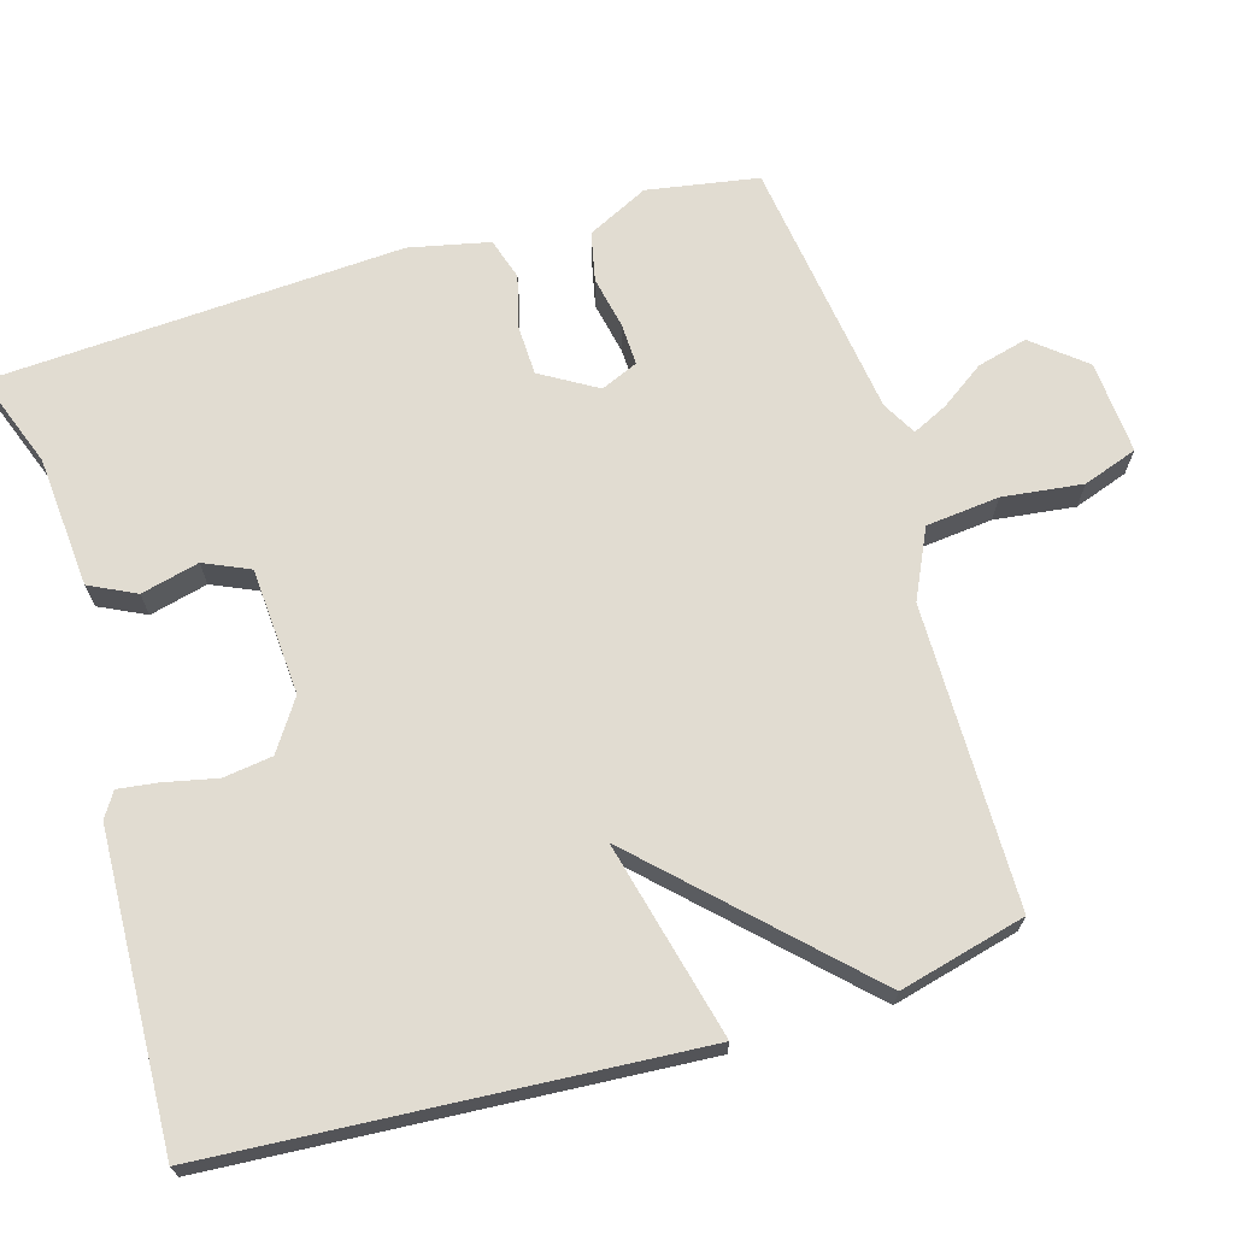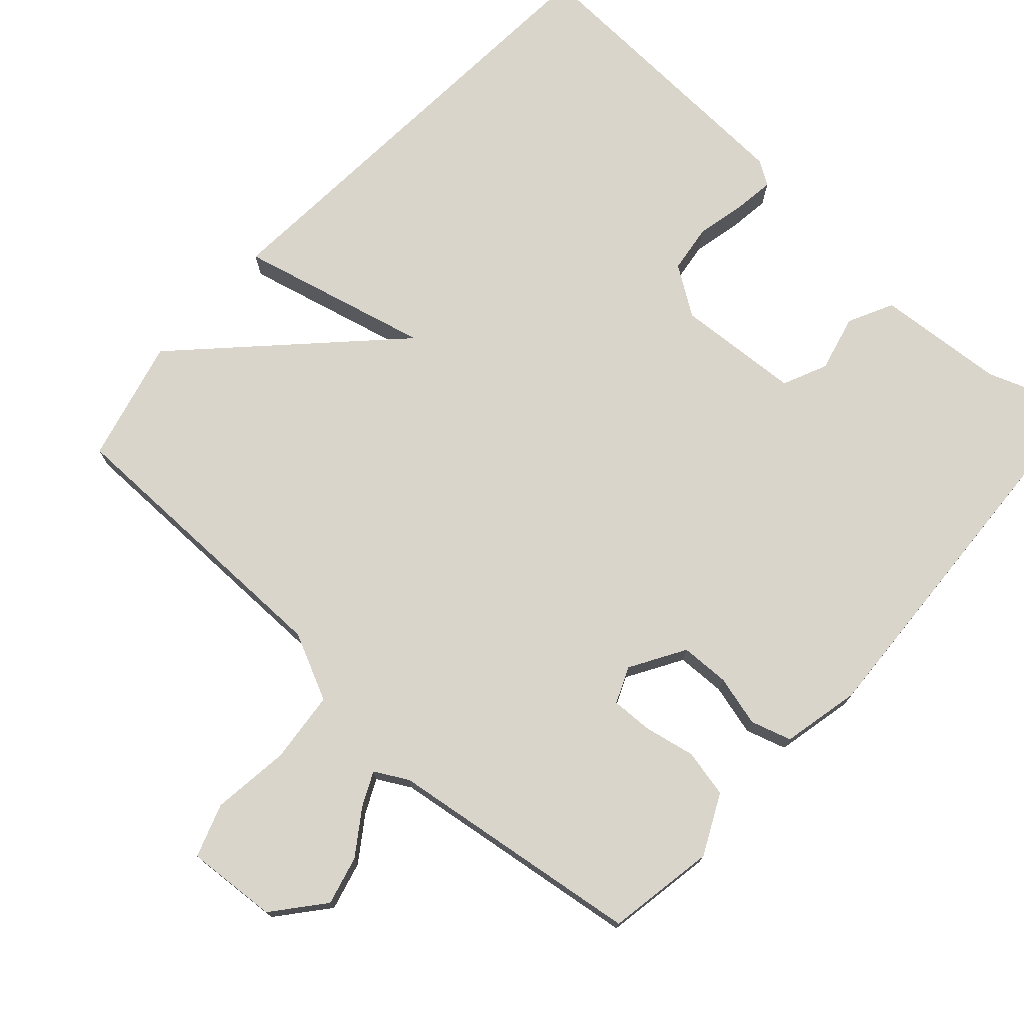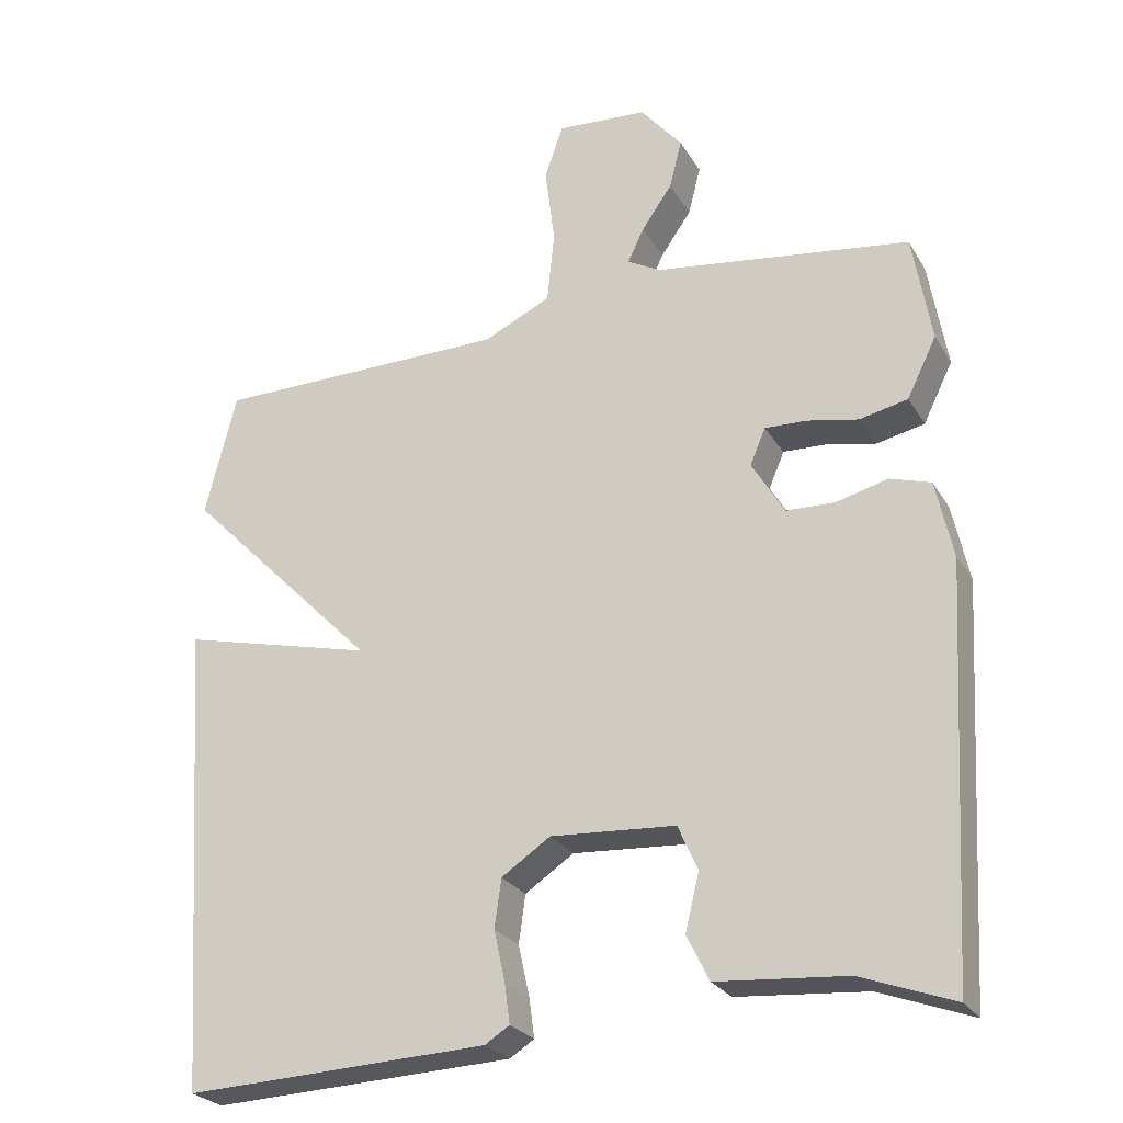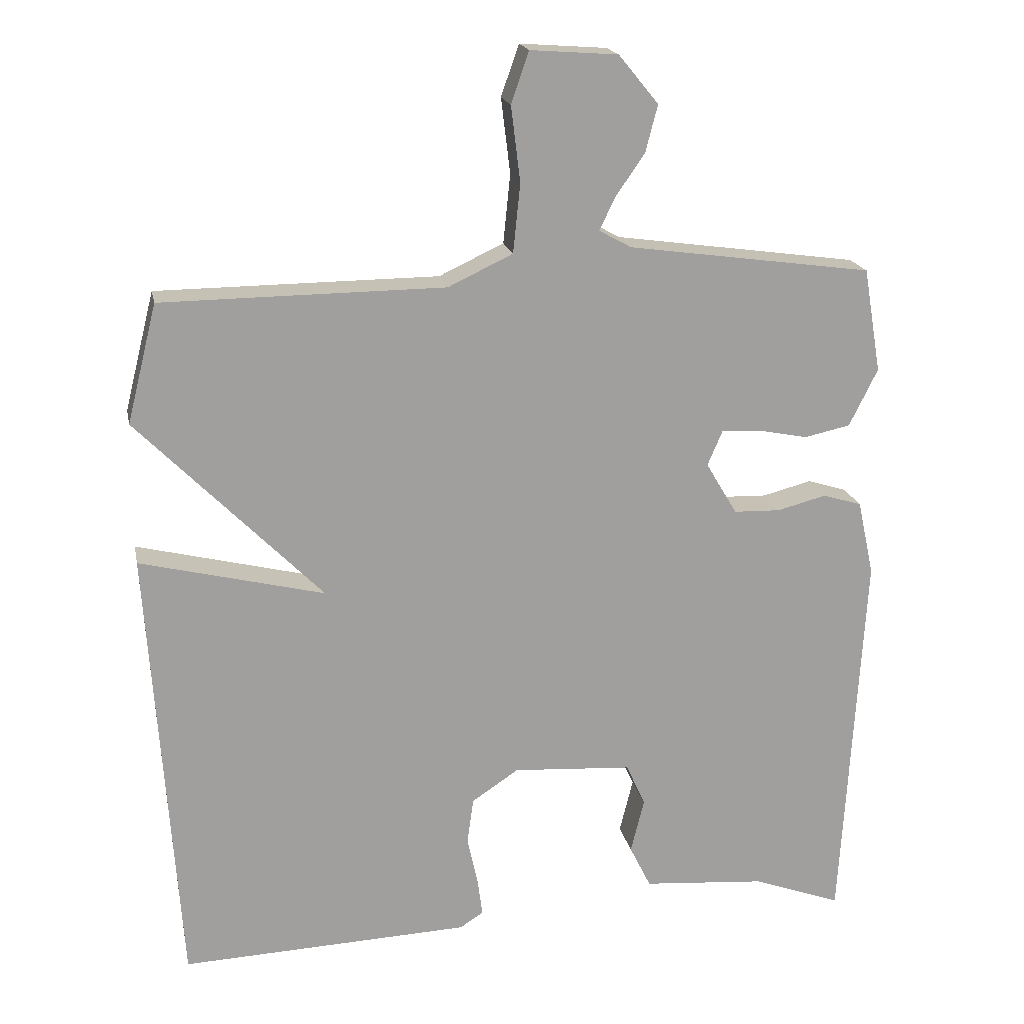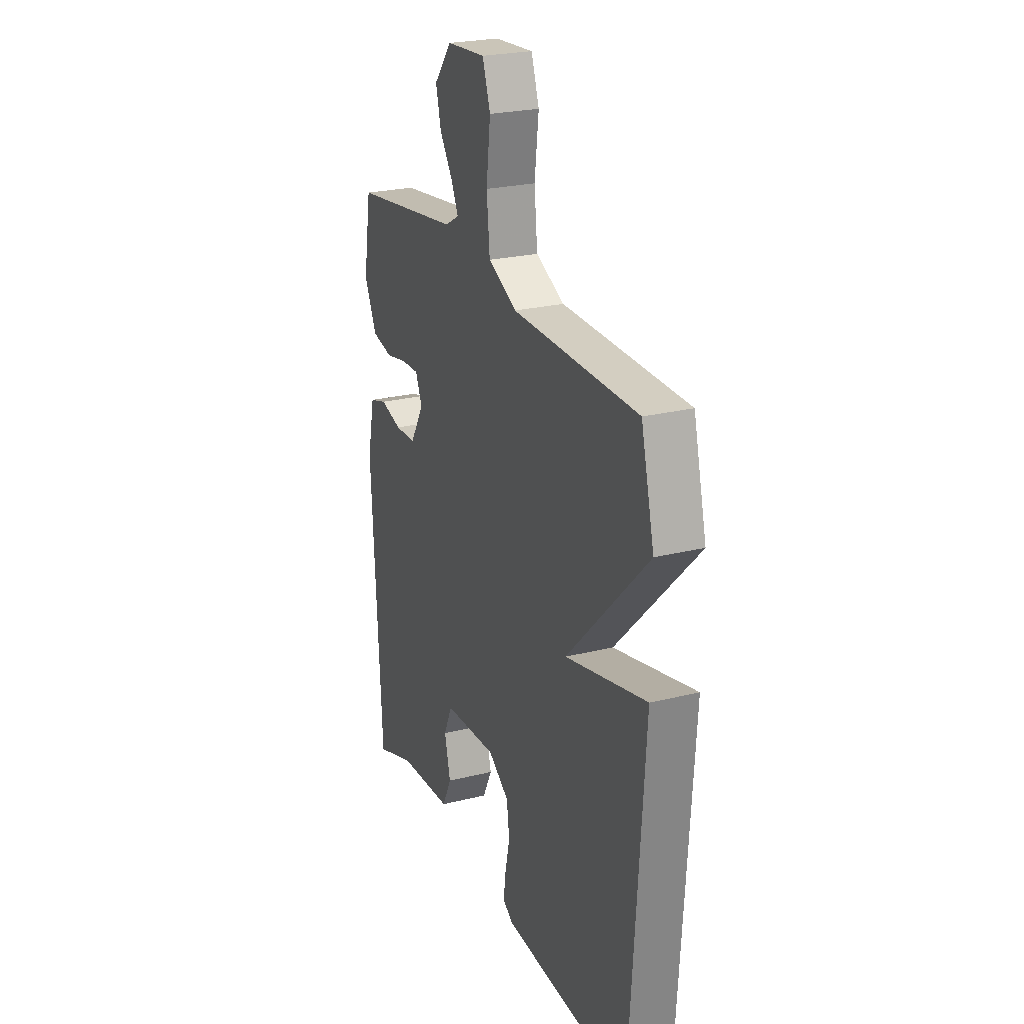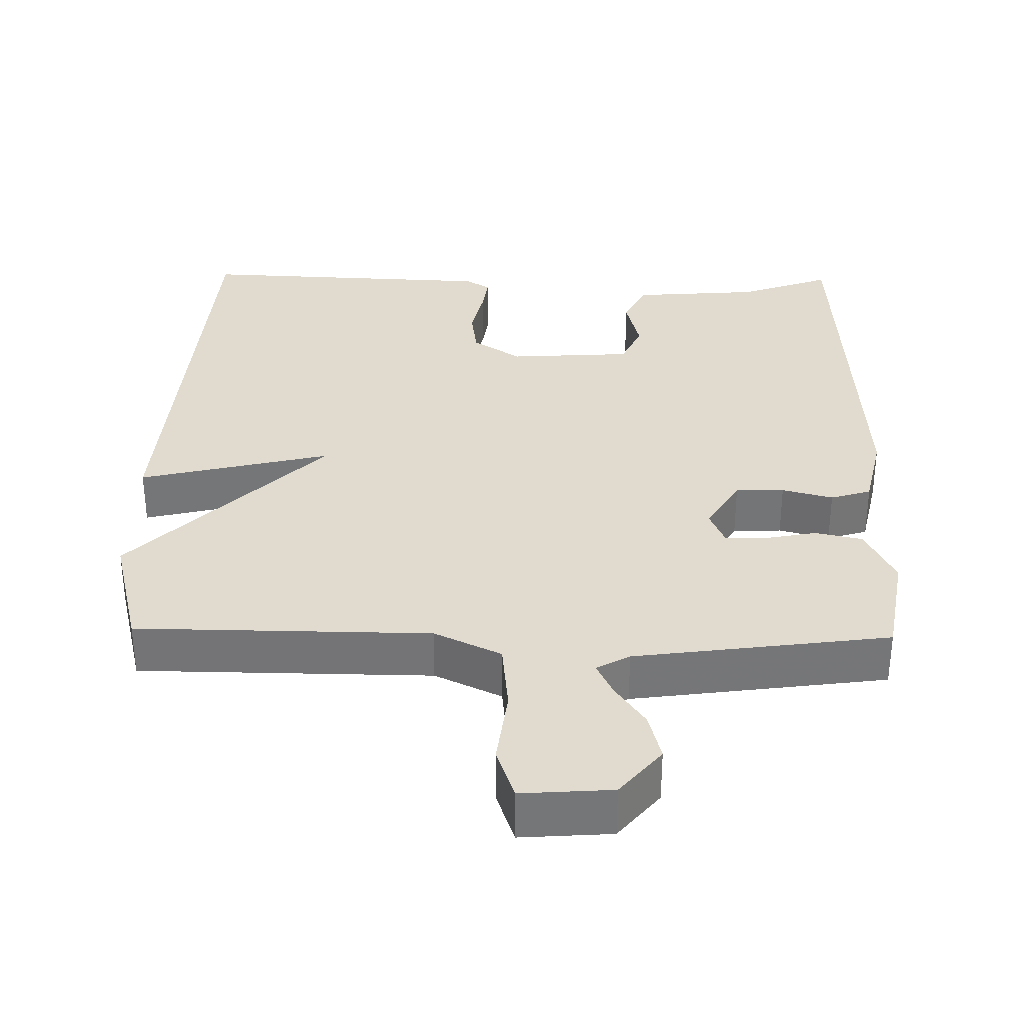
<metadata>
{"format":"obj","ext":"obj","renderer":"f3d","projection":"perspective","resolution":1024,"background":"white","views":[{"elev":69.0,"azim":-106.5,"up":"+Y"},{"elev":74.6,"azim":42.3,"up":"+Y"},{"elev":-25.8,"azim":24.4,"up":"+Z"},{"elev":18.7,"azim":-11.3,"up":"+Z"},{"elev":24.5,"azim":-112.2,"up":"+Z"},{"elev":33.6,"azim":1.1,"up":"+Y"}]}
</metadata>
<code>
v 0.5 0.07 0.5
v 0.525 0.07 0.353
v 0.485 0.07 0.272
v 0.42 0.07 0.258
v 0.351 0.07 0.272
v 0.295 0.07 0.274
v 0.274 0.07 0.225
v 0.318 0.07 0.151
v 0.384 0.07 0.149
v 0.453 0.07 0.167
v 0.508 0.07 0.15
v 0.531 0.07 0.044
v 0.5 0.07 -0.5
v 0.375 0.07 -0.454
v 0.201 0.07 -0.44
v 0.171 0.07 -0.379
v 0.19 0.07 -0.302
v 0.163 0.07 -0.242
v -0.005 0.07 -0.231
v -0.071 0.07 -0.275
v -0.08 0.07 -0.34
v -0.065 0.07 -0.409
v -0.058 0.07 -0.462
v -0.091 0.07 -0.483
v -0.5 0.07 -0.5
v -0.542 0.07 0.133
v -0.282 0.07 0.069
v -0.542 0.07 0.333
v -0.5 0.07 0.5
v -0.102 0.07 0.503
v -0.011 0.07 0.546
v -0.001 0.07 0.643
v -0.014 0.07 0.749
v 0.011 0.07 0.821
v 0.134 0.07 0.812
v 0.19 0.07 0.744
v 0.173 0.07 0.678
v 0.132 0.07 0.619
v 0.11 0.07 0.573
v 0.155 0.07 0.548
v 0.5 0 0.5
v 0.525 0 0.353
v 0.485 0 0.272
v 0.42 0 0.258
v 0.351 0 0.272
v 0.295 0 0.274
v 0.274 0 0.225
v 0.318 0 0.151
v 0.384 0 0.149
v 0.453 0 0.167
v 0.508 0 0.15
v 0.531 0 0.044
v 0.5 0 -0.5
v 0.375 0 -0.454
v 0.201 0 -0.44
v 0.171 0 -0.379
v 0.19 0 -0.302
v 0.163 0 -0.242
v -0.005 0 -0.231
v -0.071 0 -0.275
v -0.08 0 -0.34
v -0.065 0 -0.409
v -0.058 0 -0.462
v -0.091 0 -0.483
v -0.5 0 -0.5
v -0.542 0 0.133
v -0.282 0 0.069
v -0.542 0 0.333
v -0.5 0 0.5
v -0.102 0 0.503
v -0.011 0 0.546
v -0.001 0 0.643
v -0.014 0 0.749
v 0.011 0 0.821
v 0.134 0 0.812
v 0.19 0 0.744
v 0.173 0 0.678
v 0.132 0 0.619
v 0.11 0 0.573
v 0.155 0 0.548
f 36 37 38
f 35 36 38
f 34 35 38
f 33 34 38
f 32 33 38
f 31 32 38 39
f 30 31 39 40
f 27 28 29 30
f 25 26 27
f 24 25 27
f 23 24 27
f 22 23 27
f 21 22 27
f 20 21 27 30
f 19 20 30 40
f 14 15 16 17
f 14 17 18
f 13 14 18
f 12 13 18
f 11 12 18
f 10 11 18
f 9 10 18
f 8 9 18 19
f 3 4 5
f 2 3 5
f 1 2 5
f 40 1 5
f 40 5 6
f 19 40 6 7
f 7 8 19
f 78 77 76
f 78 76 75
f 78 75 74
f 78 74 73
f 78 73 72
f 79 78 72 71
f 80 79 71 70
f 70 69 68 67
f 67 66 65
f 67 65 64
f 67 64 63
f 67 63 62
f 67 62 61
f 70 67 61 60
f 80 70 60 59
f 57 56 55 54
f 58 57 54
f 58 54 53
f 58 53 52
f 58 52 51
f 58 51 50
f 58 50 49
f 59 58 49 48
f 45 44 43
f 45 43 42
f 45 42 41
f 45 41 80
f 46 45 80
f 47 46 80 59
f 59 48 47
f 1 41 42 2
f 2 42 43 3
f 3 43 44 4
f 4 44 45 5
f 5 45 46 6
f 6 46 47 7
f 7 47 48 8
f 8 48 49 9
f 9 49 50 10
f 10 50 51 11
f 11 51 52 12
f 12 52 53 13
f 13 53 54 14
f 14 54 55 15
f 15 55 56 16
f 16 56 57 17
f 17 57 58 18
f 18 58 59 19
f 19 59 60 20
f 20 60 61 21
f 21 61 62 22
f 22 62 63 23
f 23 63 64 24
f 24 64 65 25
f 25 65 66 26
f 26 66 67 27
f 27 67 68 28
f 28 68 69 29
f 29 69 70 30
f 30 70 71 31
f 31 71 72 32
f 32 72 73 33
f 33 73 74 34
f 34 74 75 35
f 35 75 76 36
f 36 76 77 37
f 37 77 78 38
f 38 78 79 39
f 39 79 80 40
f 40 80 41 1

</code>
